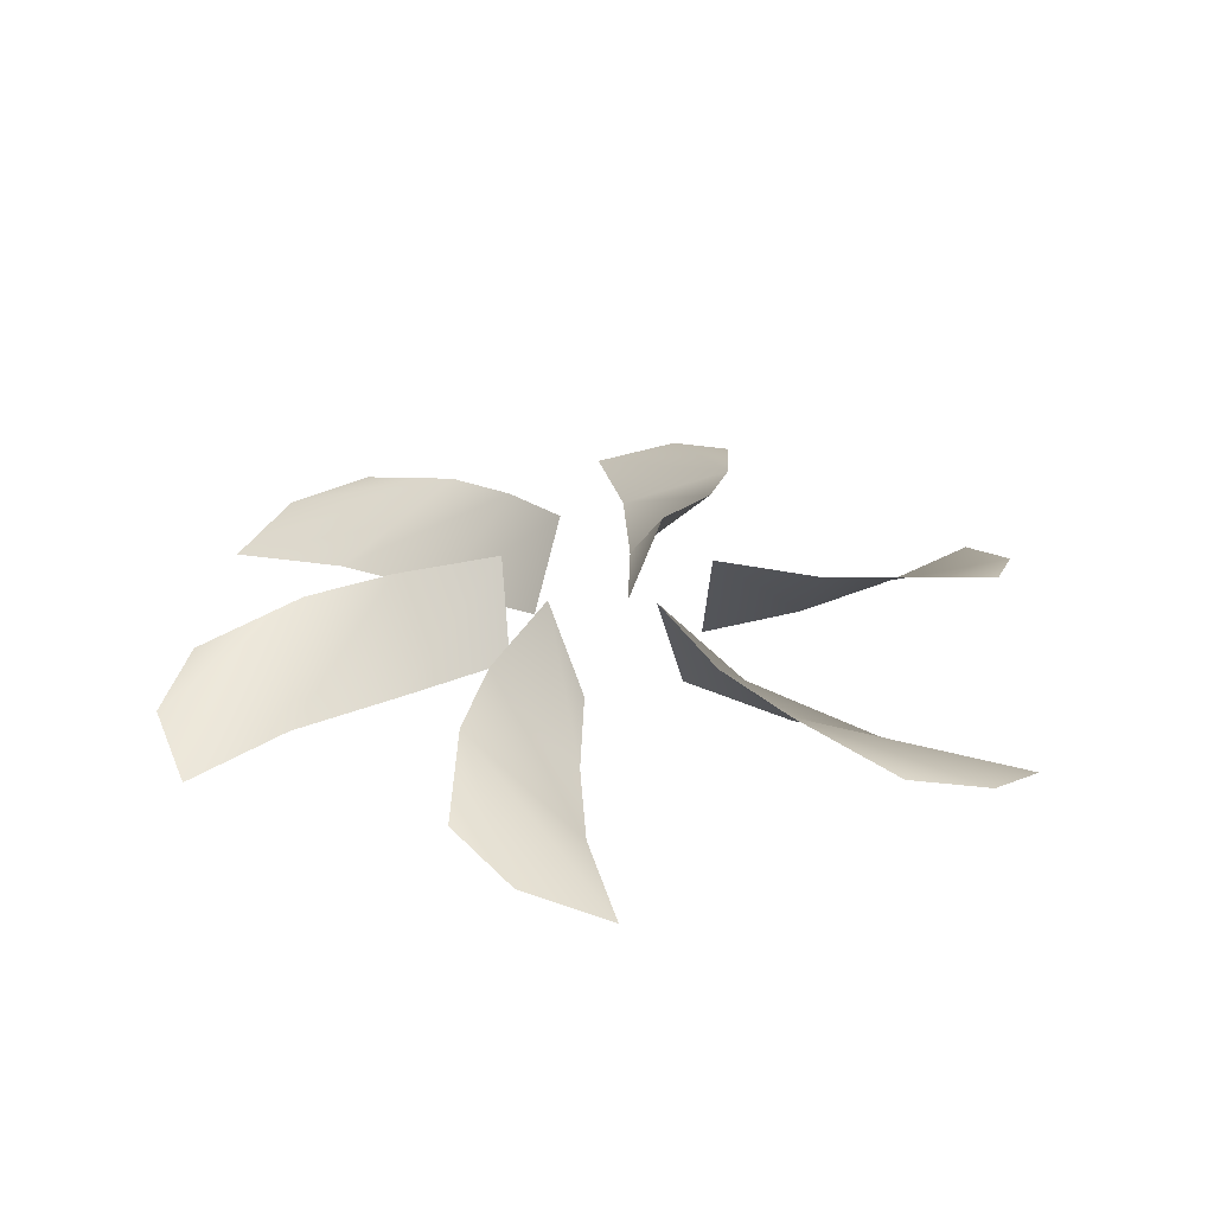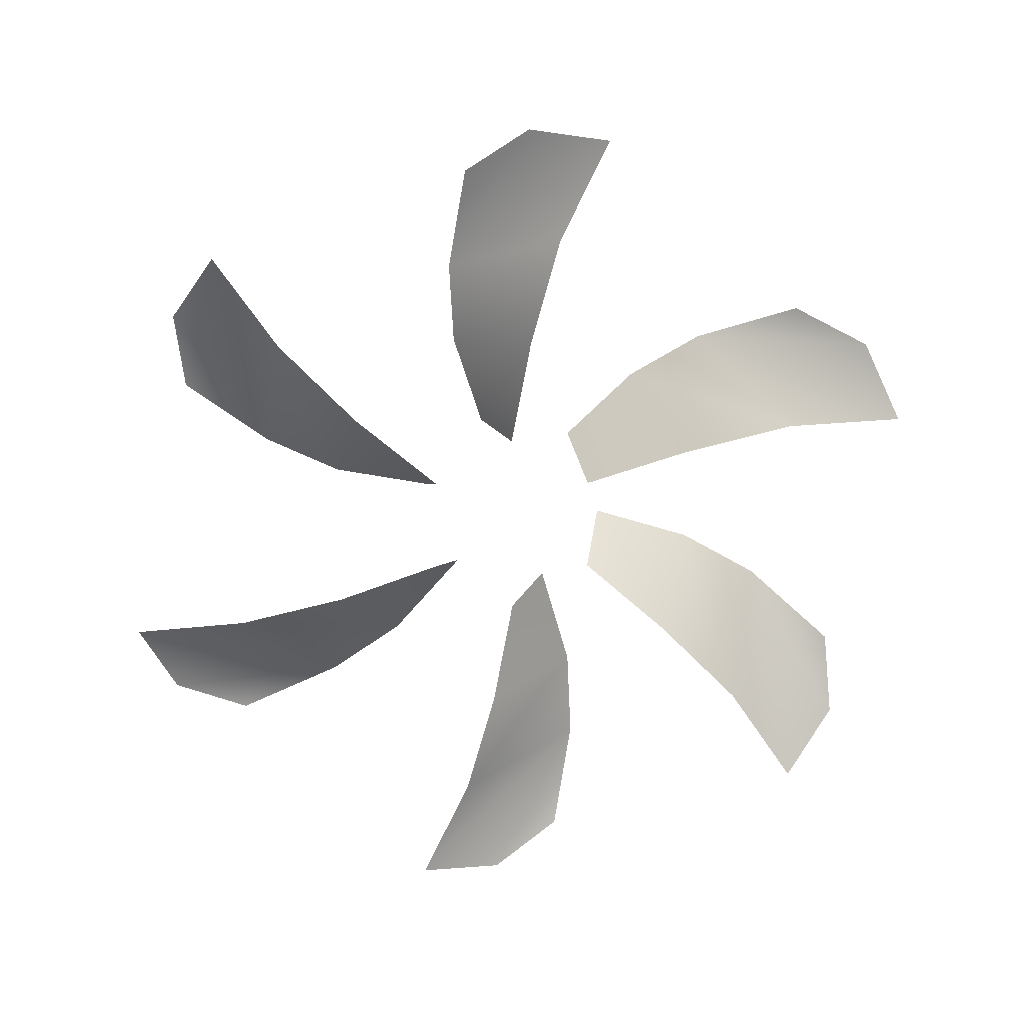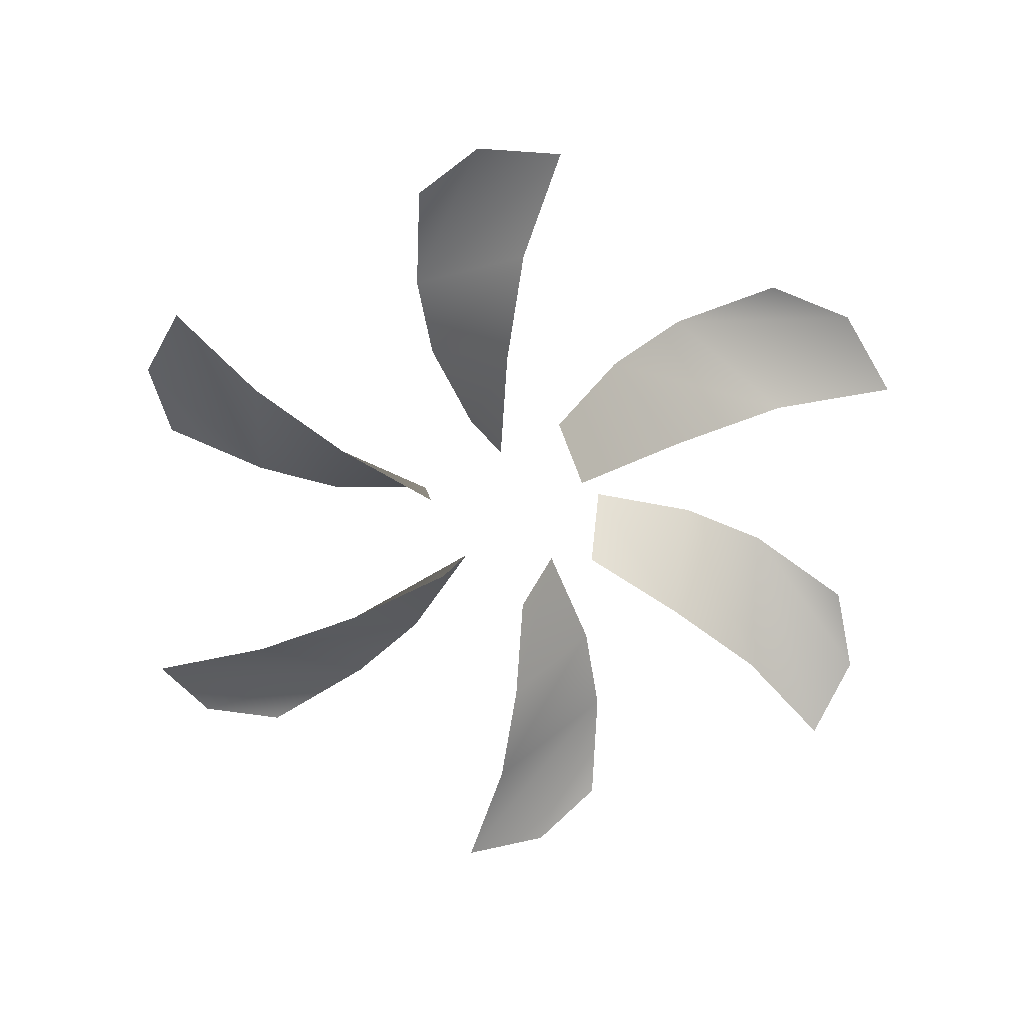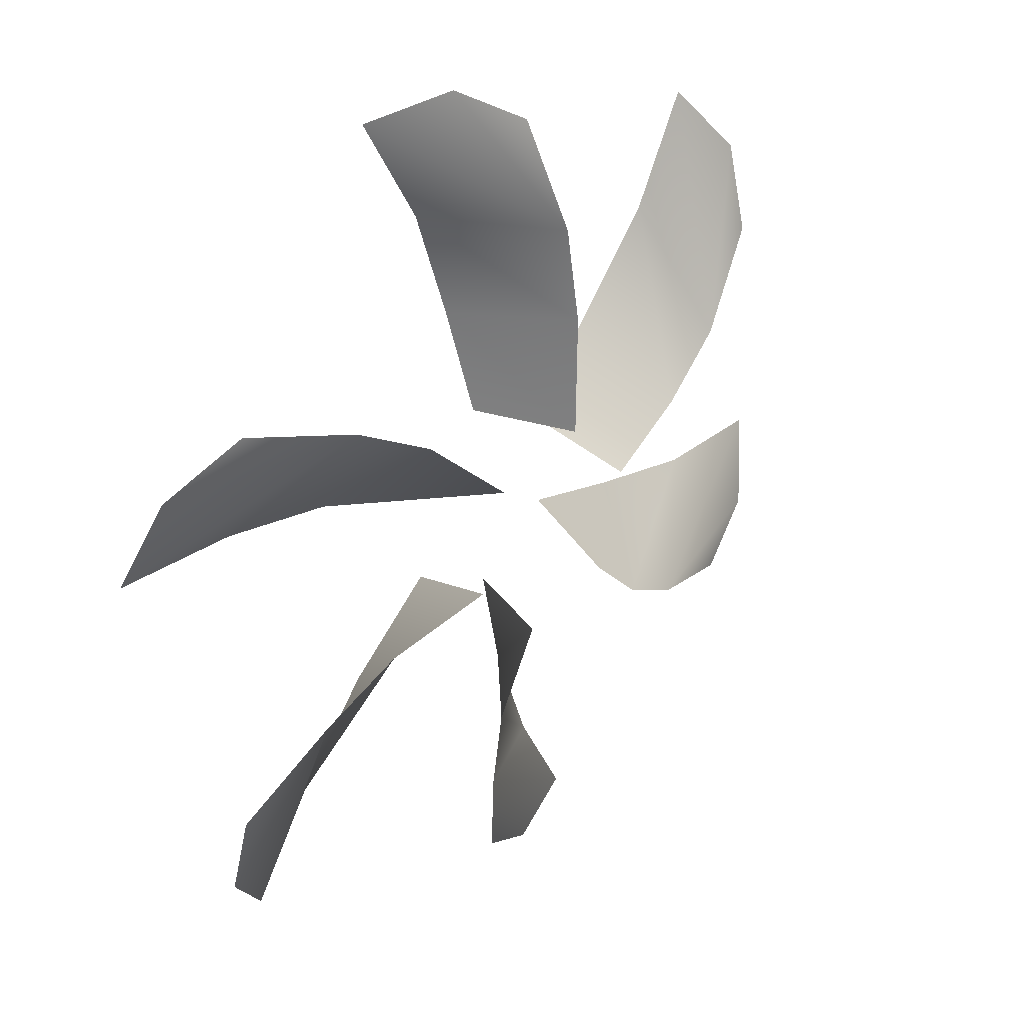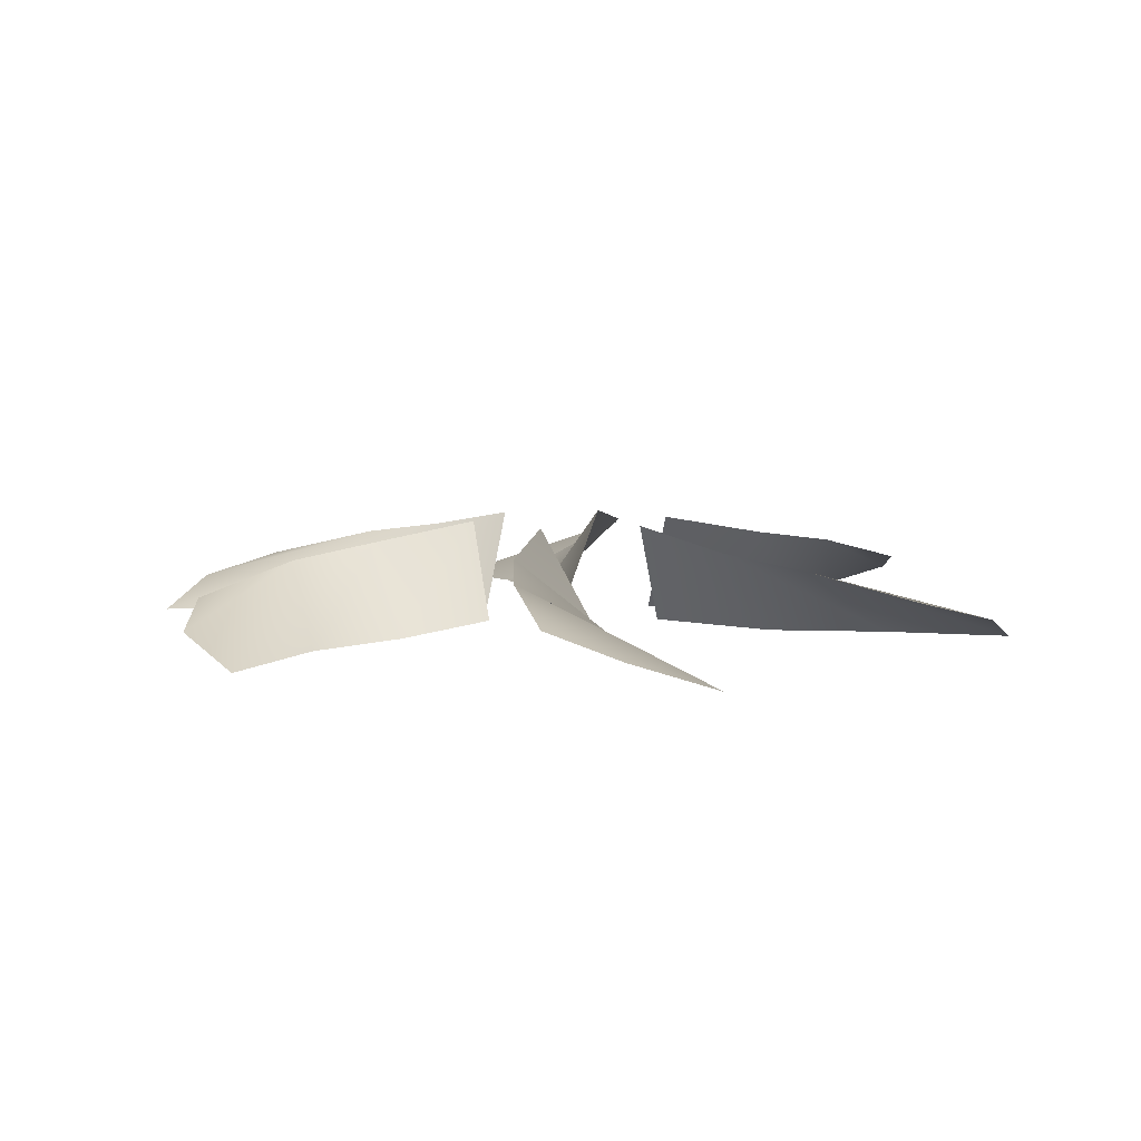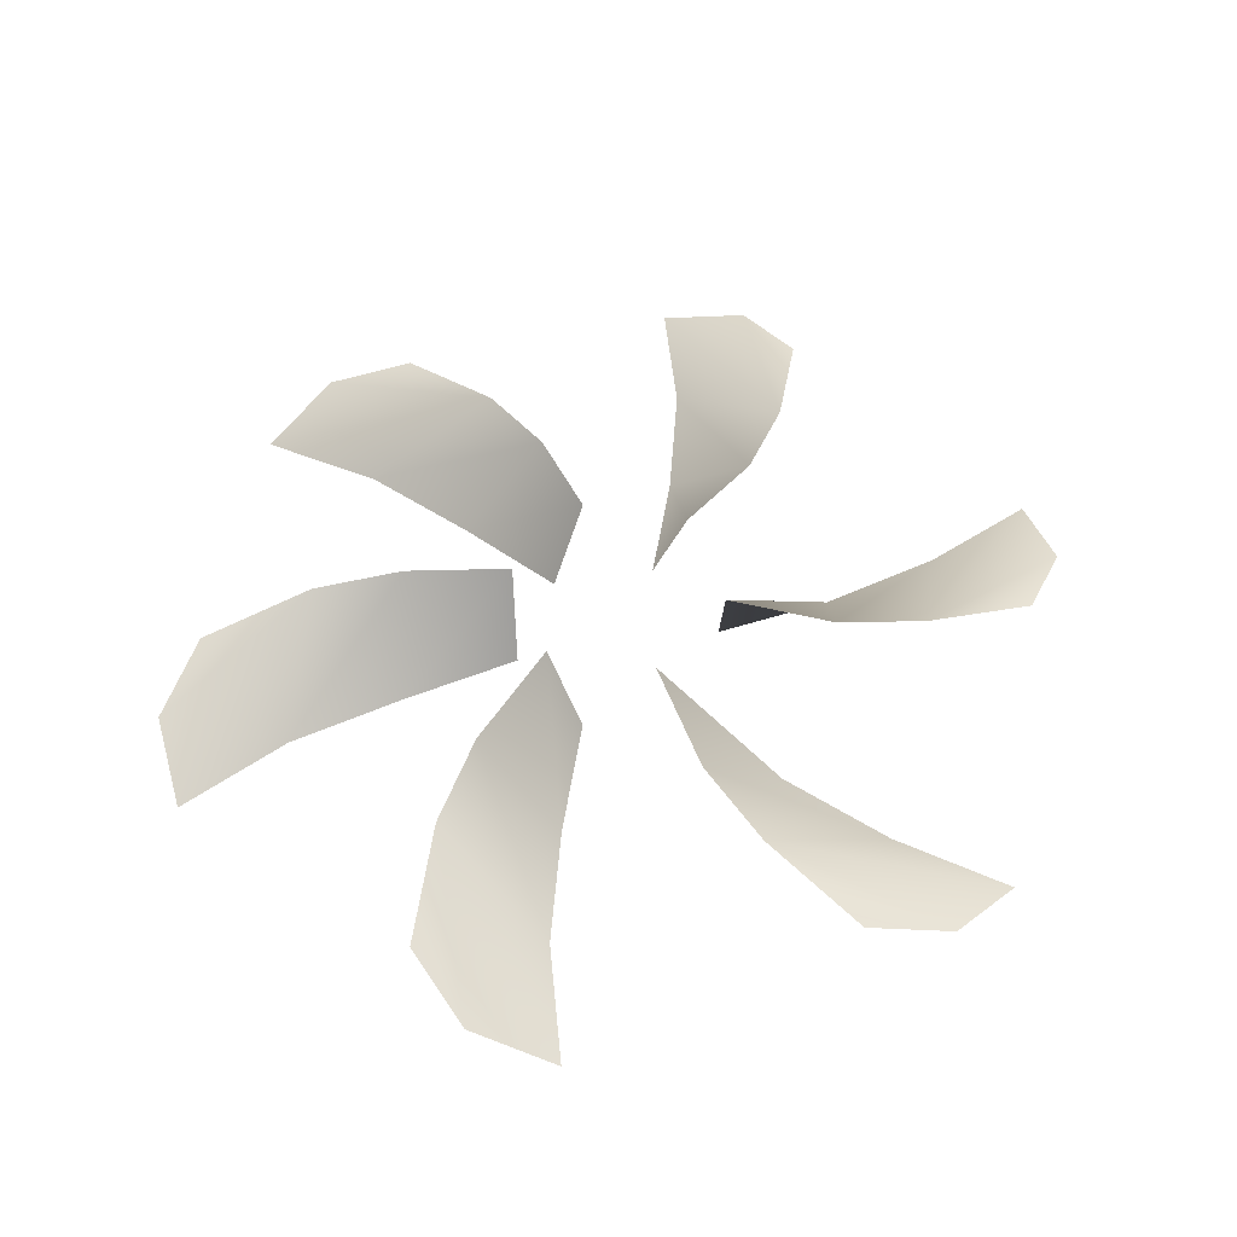
<metadata>
{"format":"obj","ext":"obj","renderer":"f3d","projection":"perspective","resolution":1024,"background":"white","views":[{"elev":28.6,"azim":15.9,"up":"+Y"},{"elev":-71.1,"azim":-116.3,"up":"+Y"},{"elev":-62.5,"azim":-169.3,"up":"+Y"},{"elev":31.5,"azim":132.2,"up":"+Z"},{"elev":6.8,"azim":120.0,"up":"+Y"},{"elev":53.2,"azim":83.5,"up":"+Y"}]}
</metadata>
<code>
o Propeller_Plane.013
v -0.00555 -0.7926 0.01823
v 0.01373 -0.8119 0.06037
v -0.01003 -0.7962 0.03737
v -0.004796 -0.8036 0.07438
v 0.001109 -0.811 0.01845
v 0.02467 -0.8127 0.07998
v 0.008757 -0.8076 0.08249
v -0.009752 -0.7985 0.05385
v 0.006475 -0.8122 0.03948
v -0.00555 -0.7926 0.01823
v 0.01373 -0.8119 0.06037
v -0.01003 -0.7962 0.03737
v -0.004796 -0.8036 0.07438
v 0.001109 -0.811 0.01845
v 0.02467 -0.8127 0.07998
v 0.008757 -0.8076 0.08249
v -0.009752 -0.7985 0.05385
v 0.006475 -0.8122 0.03948
v -0.01856 -0.7926 0.004306
v -0.04541 -0.8119 0.04207
v -0.03738 -0.7962 0.009998
v -0.06681 -0.8036 0.03303
v -0.01542 -0.811 0.01018
v -0.05692 -0.8127 0.06135
v -0.06706 -0.8076 0.04883
v -0.05151 -0.7985 0.01848
v -0.03095 -0.8122 0.02535
v -0.01856 -0.7926 0.004306
v -0.04541 -0.8119 0.04207
v -0.03738 -0.7962 0.009998
v -0.06681 -0.8036 0.03303
v -0.01542 -0.811 0.01018
v -0.05692 -0.8127 0.06135
v -0.06706 -0.8076 0.04883
v -0.05151 -0.7985 0.01848
v -0.03095 -0.8122 0.02535
v -0.01301 -0.7926 -0.01392
v -0.05914 -0.8119 -0.01829
v -0.02735 -0.7962 -0.02737
v -0.06201 -0.8036 -0.04134
v -0.01653 -0.811 -0.008265
v -0.0816 -0.8127 -0.01862
v -0.07582 -0.8076 -0.03366
v -0.04176 -0.7985 -0.03537
v -0.03743 -0.8122 -0.01413
v -0.01301 -0.7926 -0.01392
v -0.05914 -0.8119 -0.01829
v -0.02735 -0.7962 -0.02737
v -0.06201 -0.8036 -0.04134
v -0.01653 -0.811 -0.008265
v -0.0816 -0.8127 -0.01862
v -0.07582 -0.8076 -0.03366
v -0.04176 -0.7985 -0.03537
v -0.03743 -0.8122 -0.01413
v 0.005551 -0.7926 -0.01823
v -0.01373 -0.8119 -0.06037
v 0.01003 -0.7962 -0.03737
v 0.004797 -0.8036 -0.07438
v -0.001108 -0.811 -0.01845
v -0.02467 -0.8127 -0.07998
v -0.008757 -0.8076 -0.08249
v 0.009753 -0.7985 -0.05385
v -0.006475 -0.8122 -0.03948
v 0.005551 -0.7926 -0.01823
v -0.01373 -0.8119 -0.06037
v 0.01003 -0.7962 -0.03737
v 0.004797 -0.8036 -0.07438
v -0.001108 -0.811 -0.01845
v -0.02467 -0.8127 -0.07998
v -0.008757 -0.8076 -0.08249
v 0.009753 -0.7985 -0.05385
v -0.006475 -0.8122 -0.03948
v 0.01856 -0.7926 -0.004306
v 0.04541 -0.8119 -0.04207
v 0.03738 -0.7962 -0.009998
v 0.06681 -0.8036 -0.03303
v 0.01542 -0.811 -0.01018
v 0.05693 -0.8127 -0.06135
v 0.06706 -0.8076 -0.04883
v 0.05151 -0.7985 -0.01848
v 0.03095 -0.8122 -0.02535
v 0.01856 -0.7926 -0.004306
v 0.04541 -0.8119 -0.04207
v 0.03738 -0.7962 -0.009998
v 0.06681 -0.8036 -0.03303
v 0.01542 -0.811 -0.01018
v 0.05693 -0.8127 -0.06135
v 0.06706 -0.8076 -0.04883
v 0.05151 -0.7985 -0.01848
v 0.03095 -0.8122 -0.02535
v 0.01301 -0.7926 0.01392
v 0.05914 -0.8119 0.01829
v 0.02735 -0.7962 0.02737
v 0.06201 -0.8036 0.04134
v 0.01653 -0.811 0.008265
v 0.0816 -0.8127 0.01862
v 0.07582 -0.8076 0.03366
v 0.04176 -0.7985 0.03537
v 0.03743 -0.8122 0.01413
v 0.01301 -0.7926 0.01392
v 0.05914 -0.8119 0.01829
v 0.02735 -0.7962 0.02737
v 0.06201 -0.8036 0.04134
v 0.01653 -0.811 0.008265
v 0.0816 -0.8127 0.01862
v 0.07582 -0.8076 0.03366
v 0.04176 -0.7985 0.03537
v 0.03743 -0.8122 0.01413
f 8 7 6
f 8 4 7
f 1 3 9 5
f 3 8 2 9
f 2 8 6
f 17 15 16
f 17 16 13
f 10 14 18 12
f 12 18 11 17
f 11 15 17
f 26 25 24
f 26 22 25
f 19 21 27 23
f 21 26 20 27
f 20 26 24
f 35 33 34
f 35 34 31
f 28 32 36 30
f 30 36 29 35
f 29 33 35
f 44 43 42
f 44 40 43
f 37 39 45 41
f 39 44 38 45
f 38 44 42
f 53 51 52
f 53 52 49
f 46 50 54 48
f 48 54 47 53
f 47 51 53
f 62 61 60
f 62 58 61
f 55 57 63 59
f 57 62 56 63
f 56 62 60
f 71 69 70
f 71 70 67
f 64 68 72 66
f 66 72 65 71
f 65 69 71
f 80 79 78
f 80 76 79
f 73 75 81 77
f 75 80 74 81
f 74 80 78
f 89 87 88
f 89 88 85
f 82 86 90 84
f 84 90 83 89
f 83 87 89
f 98 97 96
f 98 94 97
f 91 93 99 95
f 93 98 92 99
f 92 98 96
f 107 105 106
f 107 106 103
f 100 104 108 102
f 102 108 101 107
f 101 105 107

</code>
